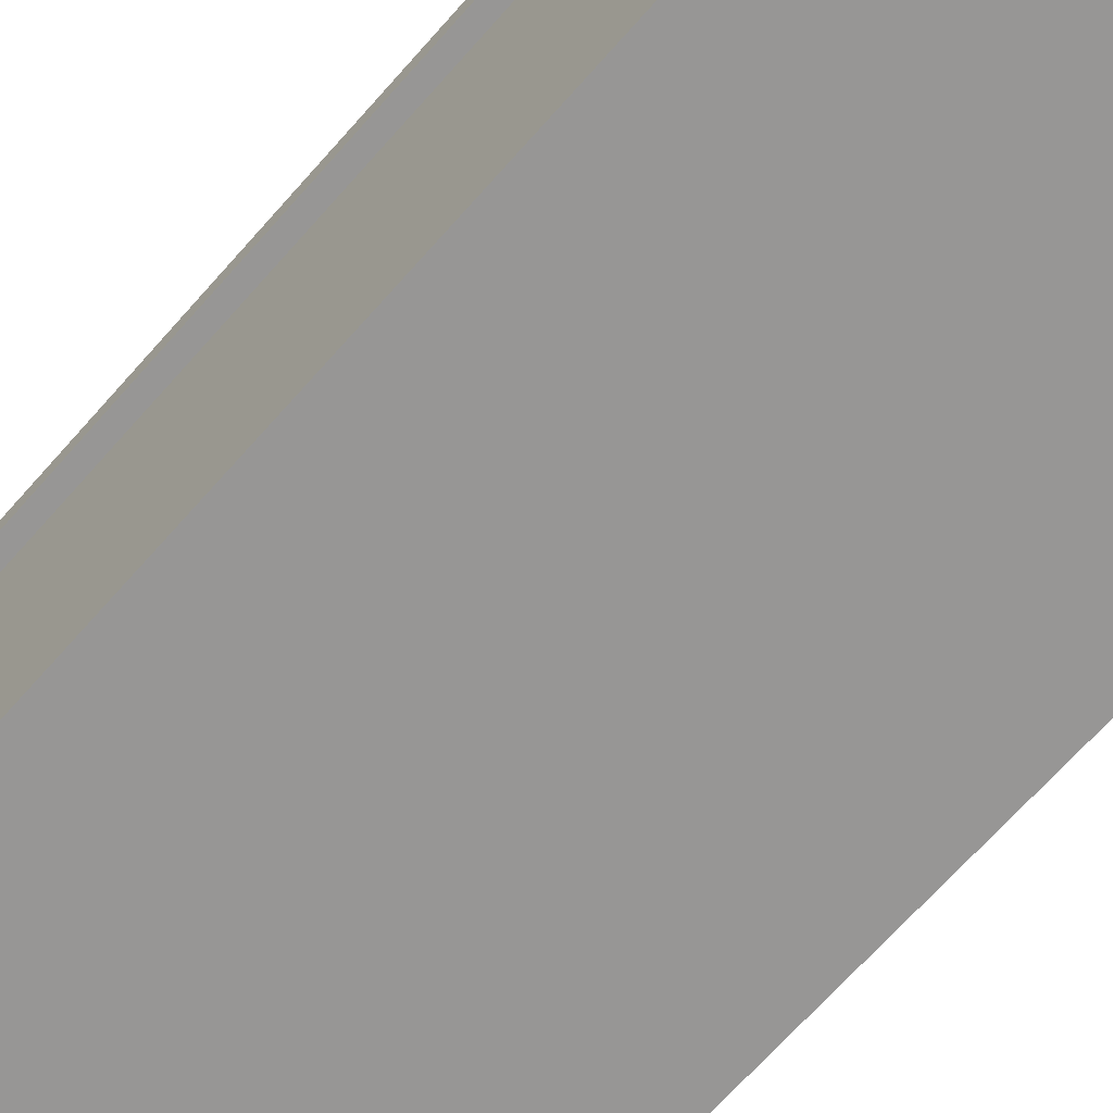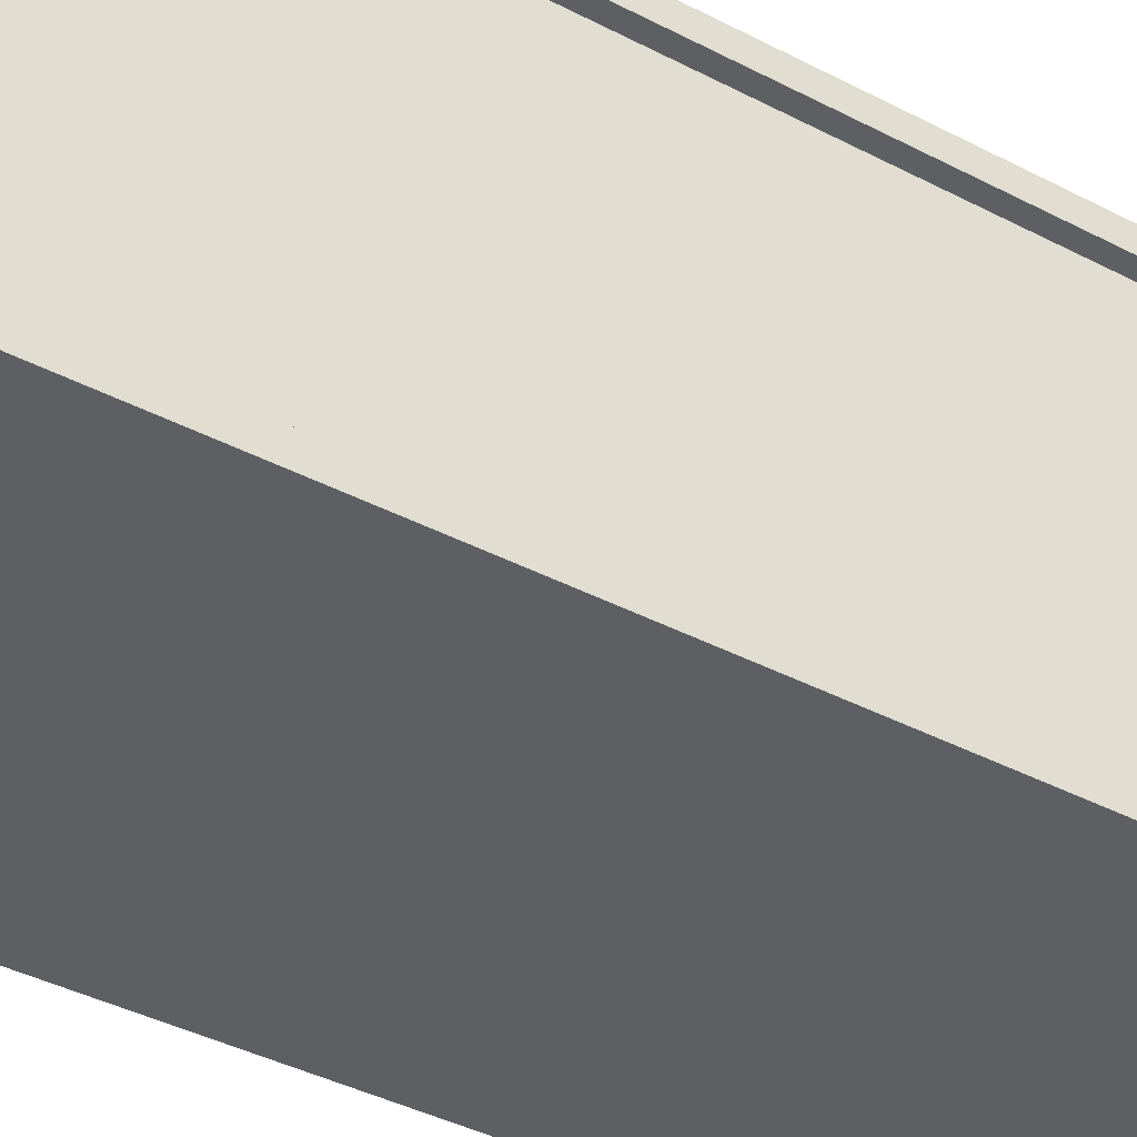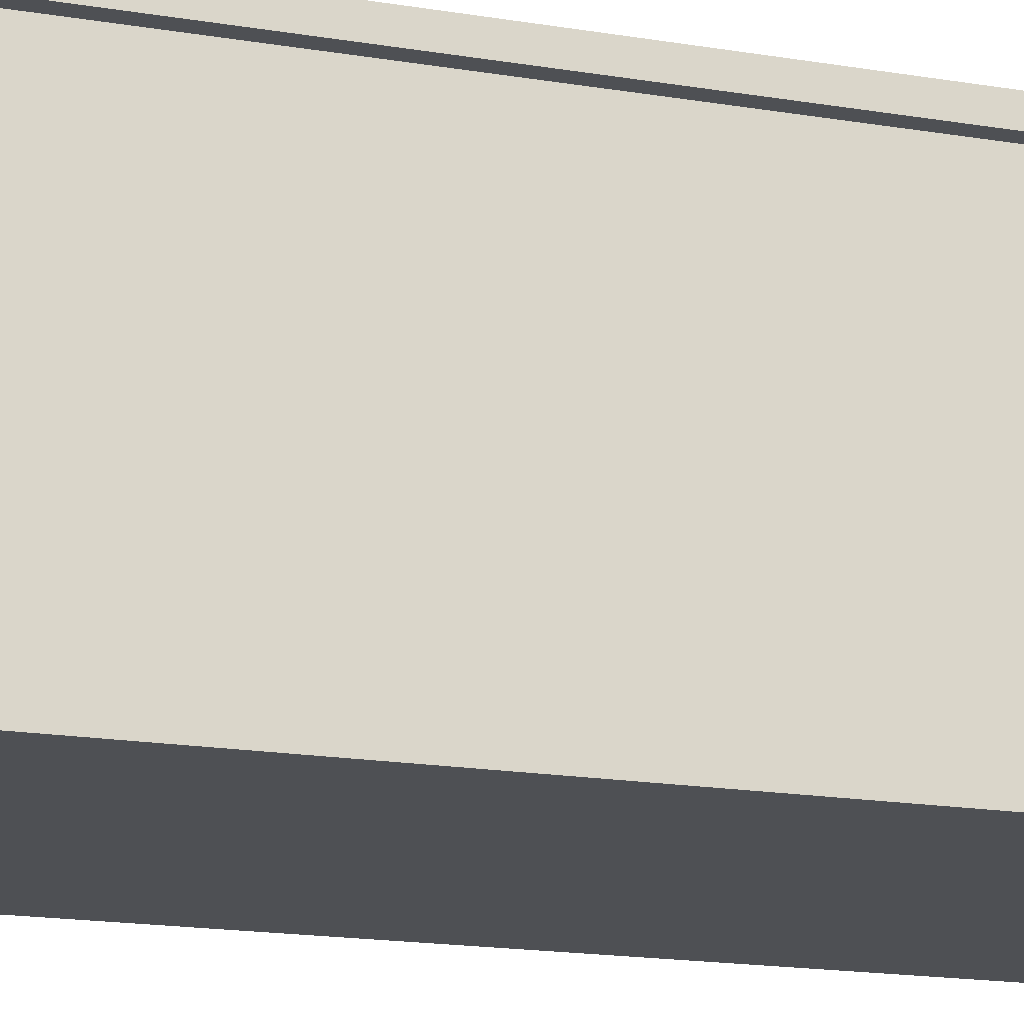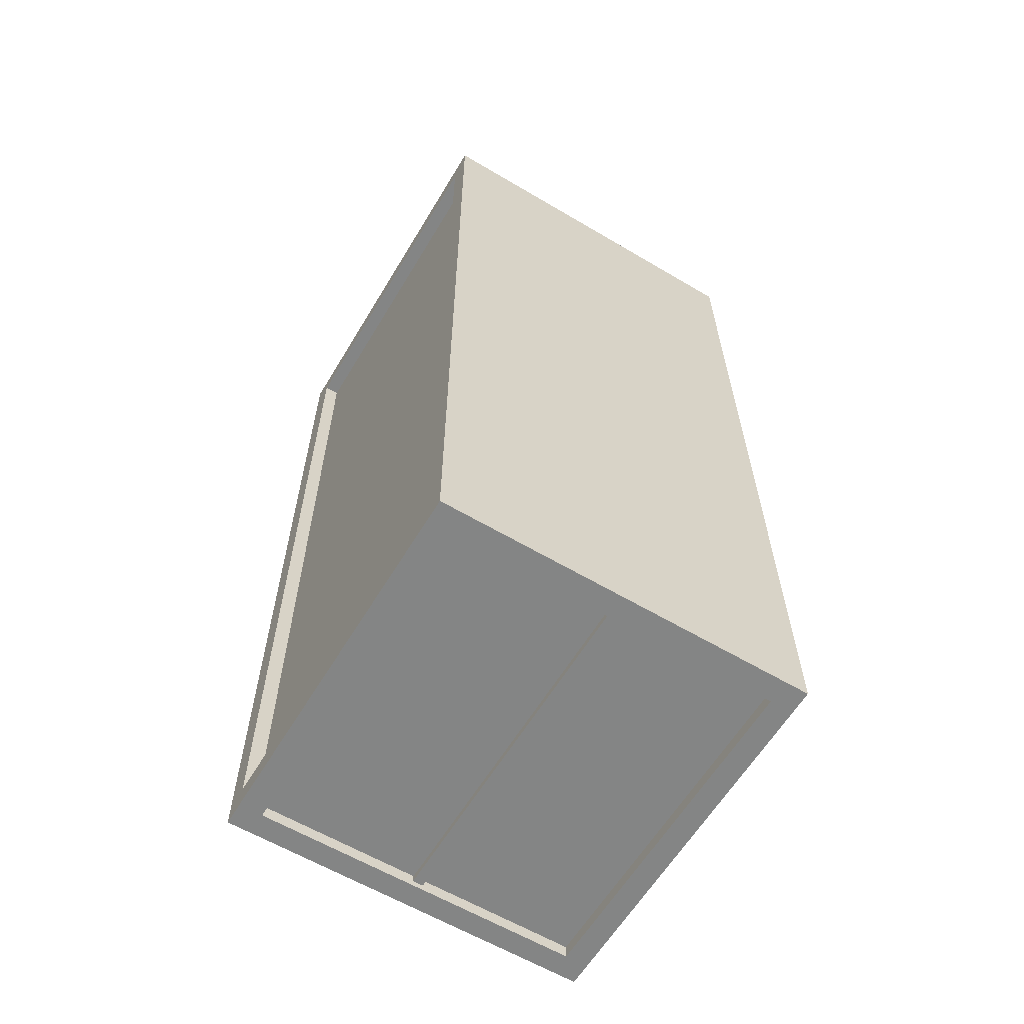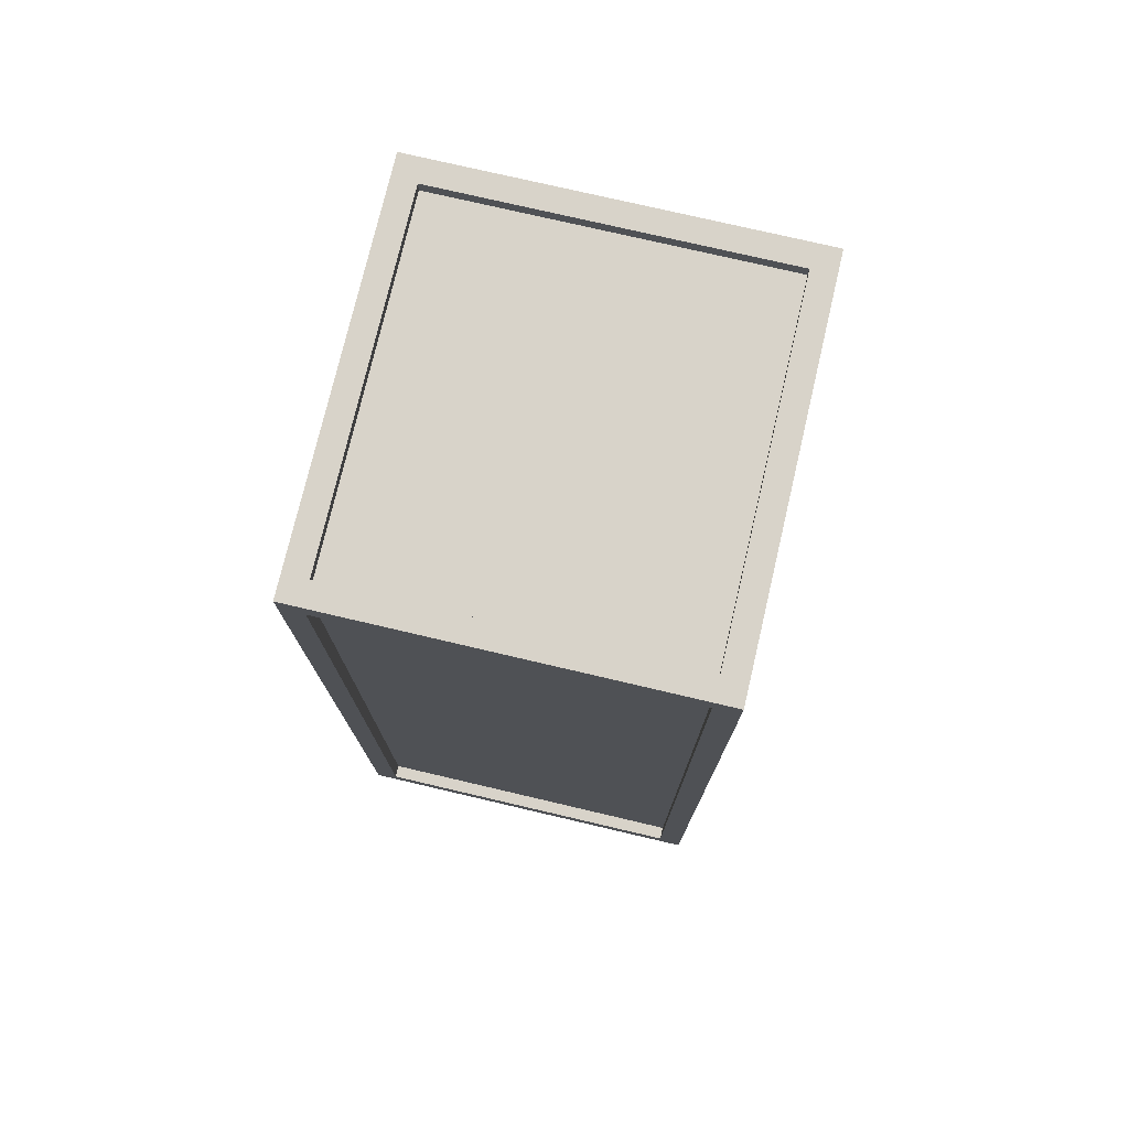
<metadata>
{"format":"obj","ext":"obj","renderer":"f3d","projection":"perspective","resolution":1024,"background":"white","views":[{"elev":-68.0,"azim":-41.4,"up":"+Y"},{"elev":-39.8,"azim":-123.0,"up":"+Y"},{"elev":-18.6,"azim":-107.4,"up":"+Y"},{"elev":-61.6,"azim":-31.0,"up":"+Z"},{"elev":75.9,"azim":-166.8,"up":"+Z"}]}
</metadata>
<code>
g Container_1I
v -1.2 0.15 -2.85
v -1.2 2.35 -2.85
v 1.2 2.35 -2.85
v 1.2 0.15 -2.85
v -1.2 0 3
v 1.2 0 3
v 1.2 0 -3
v -1.2 0 -3
v 1.102 2.35 -1.509
v 1.102 0.15 -1.509
v 1.102 0.15 -1.174
v 1.102 2.35 -1.174
v 1.102 2.35 -1.844
v 1.102 0.15 -1.844
v 1.102 0.15 -1.509
v 1.102 2.35 -1.509
v 1.102 2.35 -2.179
v 1.102 0.15 -2.179
v 1.102 0.15 -1.844
v 1.102 2.35 -1.844
v 1.102 2.35 -2.515
v 1.102 0.15 -2.515
v 1.102 0.15 -2.179
v 1.102 2.35 -2.179
v 1.102 2.35 -2.85
v 1.102 0.15 -2.85
v 1.102 0.15 -2.515
v 1.102 2.35 -2.515
v 1.05 2.35 -3
v 1.05 2.35 3
v 1.05 0.15 3
v 1.05 0.15 -3
v -1.05 2.35 -3
v -1.05 2.35 3
v 1.05 2.35 3
v 1.05 2.35 -3
v -1.2 2.35 2.85
v -1.2 0.15 2.85
v 1.2 0.15 2.85
v 1.2 2.35 2.85
v 1.05 2.5 2.85
v 1.05 2.416 2.85
v 1.05 2.416 -2.85
v 1.05 2.5 -2.85
v -1.05 2.35 -3
v -1.05 0.15 -3
v -1.05 0.15 3
v -1.05 2.35 3
v -1.2 2.35 -2.85
v -1.2 2.35 2.85
v 1.2 2.35 2.85
v 1.2 2.35 -2.85
v -1.2 0.15 2.85
v -1.2 0.15 -2.85
v 1.2 0.15 -2.85
v 1.2 0.15 2.85
v -1.05 2.5 2.85
v -1.05 2.416 2.85
v 1.05 2.416 2.85
v 1.05 2.5 2.85
v 1.05 0.15 -3
v 1.05 0.15 3
v -1.05 0.15 3
v -1.05 0.15 -3
v 1.05 2.5 -2.85
v 1.05 2.416 -2.85
v -1.05 2.416 -2.85
v -1.05 2.5 -2.85
v -1.05 2.5 -2.85
v -1.05 2.416 -2.85
v -1.05 2.416 2.85
v -1.05 2.5 2.85
v -0.5418 2.35 -2.916
v -0.5418 0.15 -2.916
v -0.2876 0.15 -2.916
v -0.2876 2.35 -2.916
v 1.102 2.35 2.515
v 1.102 0.15 2.515
v 1.102 0.15 2.85
v 1.102 2.35 2.85
v -0.2625 2.35 2.916
v -0.2625 0.15 2.916
v -0.525 0.15 2.916
v -0.525 2.35 2.916
v 1.102 2.35 -1.174
v 1.102 0.15 -1.174
v 1.102 0.15 -0.8382
v 1.102 2.35 -0.8382
v 1.102 2.35 -0.8382
v 1.102 0.15 -0.8382
v 1.102 0.15 -0.5029
v 1.102 2.35 -0.5029
v 1.102 2.35 -0.5029
v 1.102 0.15 -0.5029
v 1.102 0.15 -0.1676
v 1.102 2.35 -0.1676
v 1.102 2.35 -0.1676
v 1.102 0.15 -0.1676
v 1.102 0.15 0.1676
v 1.102 2.35 0.1676
v 1.102 2.35 0.1676
v 1.102 0.15 0.1676
v 1.102 0.15 0.5029
v 1.102 2.35 0.5029
v 1.102 2.35 0.5029
v 1.102 0.15 0.5029
v 1.102 0.15 0.8382
v 1.102 2.35 0.8382
v 1.102 2.35 0.8382
v 1.102 0.15 0.8382
v 1.102 0.15 1.174
v 1.102 2.35 1.174
v 1.102 2.35 1.174
v 1.102 0.15 1.174
v 1.102 0.15 1.509
v 1.102 2.35 1.509
v 1.102 2.35 1.509
v 1.102 0.15 1.509
v 1.102 0.15 1.844
v 1.102 2.35 1.844
v 1.102 2.35 1.844
v 1.102 0.15 1.844
v 1.102 0.15 2.179
v 1.102 2.35 2.179
v 1.102 2.35 2.179
v 1.102 0.15 2.179
v 1.102 0.15 2.515
v 1.102 2.35 2.515
v -0.525 2.35 2.916
v -0.525 0.15 2.916
v -0.7875 0.15 2.916
v -0.7875 2.35 2.916
v 2.384e-07 2.35 2.916
v 2.384e-07 0.15 2.916
v -0.2625 0.15 2.916
v -0.2625 2.35 2.916
v 1.05 2.416 -2.515
v -1.05 2.416 -2.515
v -1.05 2.416 -2.85
v 1.05 2.416 -2.85
v 1.05 2.416 2.85
v -1.05 2.416 2.85
v -1.05 2.416 2.515
v 1.05 2.416 2.515
v 1.05 2.416 2.515
v -1.05 2.416 2.515
v -1.05 2.416 2.179
v 1.05 2.416 2.179
v 1.05 2.416 2.179
v -1.05 2.416 2.179
v -1.05 2.416 1.844
v 1.05 2.416 1.844
v 1.05 2.416 1.844
v -1.05 2.416 1.844
v -1.05 2.416 1.509
v 1.05 2.416 1.509
v 1.05 2.416 1.509
v -1.05 2.416 1.509
v -1.05 2.416 1.174
v 1.05 2.416 1.174
v 1.05 2.416 1.174
v -1.05 2.416 1.174
v -1.05 2.416 0.8382
v 1.05 2.416 0.8382
v 1.05 2.416 0.8382
v -1.05 2.416 0.8382
v -1.05 2.416 0.5029
v 1.05 2.416 0.5029
v 1.05 2.416 0.5029
v -1.05 2.416 0.5029
v -1.05 2.416 0.1676
v 1.05 2.416 0.1676
v 1.05 2.416 0.1676
v -1.05 2.416 0.1676
v -1.05 2.416 -0.1676
v 1.05 2.416 -0.1676
v 1.05 2.416 -0.1676
v -1.05 2.416 -0.1676
v -1.05 2.416 -0.5029
v 1.05 2.416 -0.5029
v 1.05 2.416 -0.5029
v -1.05 2.416 -0.5029
v -1.05 2.416 -0.8382
v 1.05 2.416 -0.8382
v 1.05 2.416 -0.8382
v -1.05 2.416 -0.8382
v -1.05 2.416 -1.174
v 1.05 2.416 -1.174
v 1.05 2.416 -1.174
v -1.05 2.416 -1.174
v -1.05 2.416 -1.509
v 1.05 2.416 -1.509
v 1.05 2.416 -1.509
v -1.05 2.416 -1.509
v -1.05 2.416 -1.844
v 1.05 2.416 -1.844
v 1.05 2.416 -1.844
v -1.05 2.416 -1.844
v -1.05 2.416 -2.179
v 1.05 2.416 -2.179
v -0.2876 2.35 -2.916
v -0.2876 0.15 -2.916
v -0.0335 0.15 -2.916
v -0.0335 2.35 -2.916
v -0.7959 2.35 -2.916
v -0.7959 0.15 -2.916
v -0.5418 0.15 -2.916
v -0.5418 2.35 -2.916
v -1.05 2.35 -2.916
v -1.05 0.15 -2.916
v -0.7959 0.15 -2.916
v -0.7959 2.35 -2.916
v 0.0335 2.35 -2.916
v 0.0335 0.15 -2.916
v 0.2876 0.15 -2.916
v 0.2876 2.35 -2.916
v 0.5418 2.35 -2.916
v 0.5418 0.15 -2.916
v 0.7959 0.15 -2.916
v 0.7959 2.35 -2.916
v 0.2876 2.35 -2.916
v 0.2876 0.15 -2.916
v 0.5418 0.15 -2.916
v 0.5418 2.35 -2.916
v -1.102 2.35 -0.5029
v -1.102 0.15 -0.5029
v -1.102 0.15 -0.8382
v -1.102 2.35 -0.8382
v -1.102 2.35 -0.8382
v -1.102 0.15 -0.8382
v -1.102 0.15 -1.174
v -1.102 2.35 -1.174
v -1.102 2.35 -1.174
v -1.102 0.15 -1.174
v -1.102 0.15 -1.509
v -1.102 2.35 -1.509
v -1.102 2.35 -1.509
v -1.102 0.15 -1.509
v -1.102 0.15 -1.844
v -1.102 2.35 -1.844
v -1.102 2.35 -2.179
v -1.102 0.15 -2.179
v -1.102 0.15 -2.515
v -1.102 2.35 -2.515
v -1.102 2.35 -1.844
v -1.102 0.15 -1.844
v -1.102 0.15 -2.179
v -1.102 2.35 -2.179
v -1.102 2.35 -0.1676
v -1.102 0.15 -0.1676
v -1.102 0.15 -0.5029
v -1.102 2.35 -0.5029
v -1.102 2.35 0.1676
v -1.102 0.15 0.1676
v -1.102 0.15 -0.1676
v -1.102 2.35 -0.1676
v -1.102 2.35 0.5029
v -1.102 0.15 0.5029
v -1.102 0.15 0.1676
v -1.102 2.35 0.1676
v -1.102 2.35 0.8382
v -1.102 0.15 0.8382
v -1.102 0.15 0.5029
v -1.102 2.35 0.5029
v -1.102 2.35 1.174
v -1.102 0.15 1.174
v -1.102 0.15 0.8382
v -1.102 2.35 0.8382
v -1.102 2.35 -2.515
v -1.102 0.15 -2.515
v -1.102 0.15 -2.85
v -1.102 2.35 -2.85
v -1.102 2.35 2.85
v -1.102 0.15 2.85
v -1.102 0.15 2.515
v -1.102 2.35 2.515
v -1.102 2.35 2.515
v -1.102 0.15 2.515
v -1.102 0.15 2.179
v -1.102 2.35 2.179
v -1.102 2.35 2.179
v -1.102 0.15 2.179
v -1.102 0.15 1.844
v -1.102 2.35 1.844
v -1.102 2.35 1.844
v -1.102 0.15 1.844
v -1.102 0.15 1.509
v -1.102 2.35 1.509
v -1.102 2.35 1.509
v -1.102 0.15 1.509
v -1.102 0.15 1.174
v -1.102 2.35 1.174
v 1.05 2.416 -2.179
v -1.05 2.416 -2.179
v -1.05 2.416 -2.515
v 1.05 2.416 -2.515
v -0.0335 2.35 -2.916
v -0.0335 0.15 -2.916
v -0.0335 0.15 -2.961
v -0.0335 2.35 -2.961
v -0.0335 2.35 -2.961
v -0.0335 0.15 -2.961
v 0.0335 0.15 -2.961
v 0.0335 2.35 -2.961
v 0.0335 2.35 -2.961
v 0.0335 0.15 -2.961
v 0.0335 0.15 -2.916
v 0.0335 2.35 -2.916
v 1.05 2.35 2.916
v 1.05 0.15 2.916
v 0.7875 0.15 2.916
v 0.7875 2.35 2.916
v 0.7875 2.35 2.916
v 0.7875 0.15 2.916
v 0.525 0.15 2.916
v 0.525 2.35 2.916
v 0.525 2.35 2.916
v 0.525 0.15 2.916
v 0.2625 0.15 2.916
v 0.2625 2.35 2.916
v 0.2625 2.35 2.916
v 0.2625 0.15 2.916
v 2.384e-07 0.15 2.916
v 2.384e-07 2.35 2.916
v -0.7875 2.35 2.916
v -0.7875 0.15 2.916
v -1.05 0.15 2.916
v -1.05 2.35 2.916
v 0.7959 2.35 -2.916
v 0.7959 0.15 -2.916
v 1.05 0.15 -2.916
v 1.05 2.35 -2.916
v -1.2 2.5 3
v -1.2 2.35 2.85
v -1.2 2.35 -2.85
v -1.2 2.5 -3
v -1.2 0 3
v -1.2 0.15 -2.85
v -1.2 0.15 2.85
v -1.2 0 -3
v 1.2 2.5 -3
v 1.2 2.35 2.85
v 1.2 2.5 3
v 1.2 2.35 -2.85
v 1.2 0.15 2.85
v 1.2 0 -3
v 1.2 0 3
v 1.2 0.15 -2.85
v -1.2 2.5 -3
v 1.05 2.35 -3
v 1.2 2.5 -3
v -1.05 2.35 -3
v 1.05 0.15 -3
v -1.2 0 -3
v 1.2 0 -3
v -1.05 0.15 -3
v 1.2 2.5 3
v 1.05 2.35 3
v -1.05 2.35 3
v -1.2 2.5 3
v 1.2 0 3
v -1.05 0.15 3
v 1.05 0.15 3
v -1.2 0 3
v 1.2 2.5 3
v 1.05 2.5 2.85
v 1.05 2.5 -2.85
v 1.2 2.5 -3
v -1.2 2.5 3
v -1.05 2.5 -2.85
v -1.05 2.5 2.85
v -1.2 2.5 -3
g Container_1I_0
f 3 2 1
f 4 3 1
f 7 6 5
f 8 7 5
f 11 10 9
f 12 11 9
f 15 14 13
f 16 15 13
f 19 18 17
f 20 19 17
f 23 22 21
f 24 23 21
f 27 26 25
f 28 27 25
f 31 30 29
f 32 31 29
f 35 34 33
f 36 35 33
f 39 38 37
f 40 39 37
f 43 42 41
f 44 43 41
f 47 46 45
f 48 47 45
f 51 50 49
f 52 51 49
f 55 54 53
f 56 55 53
f 59 58 57
f 60 59 57
f 63 62 61
f 64 63 61
f 67 66 65
f 68 67 65
f 71 70 69
f 72 71 69
f 75 74 73
f 76 75 73
f 79 78 77
f 80 79 77
f 83 82 81
f 84 83 81
f 87 86 85
f 88 87 85
f 91 90 89
f 92 91 89
f 95 94 93
f 96 95 93
f 99 98 97
f 100 99 97
f 103 102 101
f 104 103 101
f 107 106 105
f 108 107 105
f 111 110 109
f 112 111 109
f 115 114 113
f 116 115 113
f 119 118 117
f 120 119 117
f 123 122 121
f 124 123 121
f 127 126 125
f 128 127 125
f 131 130 129
f 132 131 129
f 135 134 133
f 136 135 133
f 139 138 137
f 140 139 137
f 143 142 141
f 144 143 141
f 147 146 145
f 148 147 145
f 151 150 149
f 152 151 149
f 155 154 153
f 156 155 153
f 159 158 157
f 160 159 157
f 163 162 161
f 164 163 161
f 167 166 165
f 168 167 165
f 171 170 169
f 172 171 169
f 175 174 173
f 176 175 173
f 179 178 177
f 180 179 177
f 183 182 181
f 184 183 181
f 187 186 185
f 188 187 185
f 191 190 189
f 192 191 189
f 195 194 193
f 196 195 193
f 199 198 197
f 200 199 197
f 203 202 201
f 204 203 201
f 207 206 205
f 208 207 205
f 211 210 209
f 212 211 209
f 215 214 213
f 216 215 213
f 219 218 217
f 220 219 217
f 223 222 221
f 224 223 221
f 227 226 225
f 228 227 225
f 231 230 229
f 232 231 229
f 235 234 233
f 236 235 233
f 239 238 237
f 240 239 237
f 243 242 241
f 244 243 241
f 247 246 245
f 248 247 245
f 251 250 249
f 252 251 249
f 255 254 253
f 256 255 253
f 259 258 257
f 260 259 257
f 263 262 261
f 264 263 261
f 267 266 265
f 268 267 265
f 271 270 269
f 272 271 269
f 275 274 273
f 276 275 273
f 279 278 277
f 280 279 277
f 283 282 281
f 284 283 281
f 287 286 285
f 288 287 285
f 291 290 289
f 292 291 289
f 295 294 293
f 296 295 293
f 299 298 297
f 300 299 297
f 303 302 301
f 304 303 301
f 307 306 305
f 308 307 305
f 311 310 309
f 312 311 309
f 315 314 313
f 316 315 313
f 319 318 317
f 320 319 317
f 323 322 321
f 324 323 321
f 327 326 325
f 328 327 325
f 331 330 329
f 332 331 329
f 335 334 333
f 336 335 333
f 333 334 337
f 338 335 336
f 334 339 337
f 340 338 336
f 337 339 340
f 339 338 340
f 343 342 341
f 342 344 341
f 345 342 343
f 341 344 346
f 347 345 343
f 344 348 346
f 348 345 347
f 346 348 347
f 351 350 349
f 350 352 349
f 353 350 351
f 349 352 354
f 355 353 351
f 352 356 354
f 356 353 355
f 354 356 355
f 359 358 357
f 360 359 357
f 357 358 361
f 362 359 360
f 358 363 361
f 364 362 360
f 361 363 364
f 363 362 364
f 367 366 365
f 368 367 365
f 365 366 369
f 370 367 368
f 366 371 369
f 372 370 368
f 369 371 372
f 371 370 372

</code>
